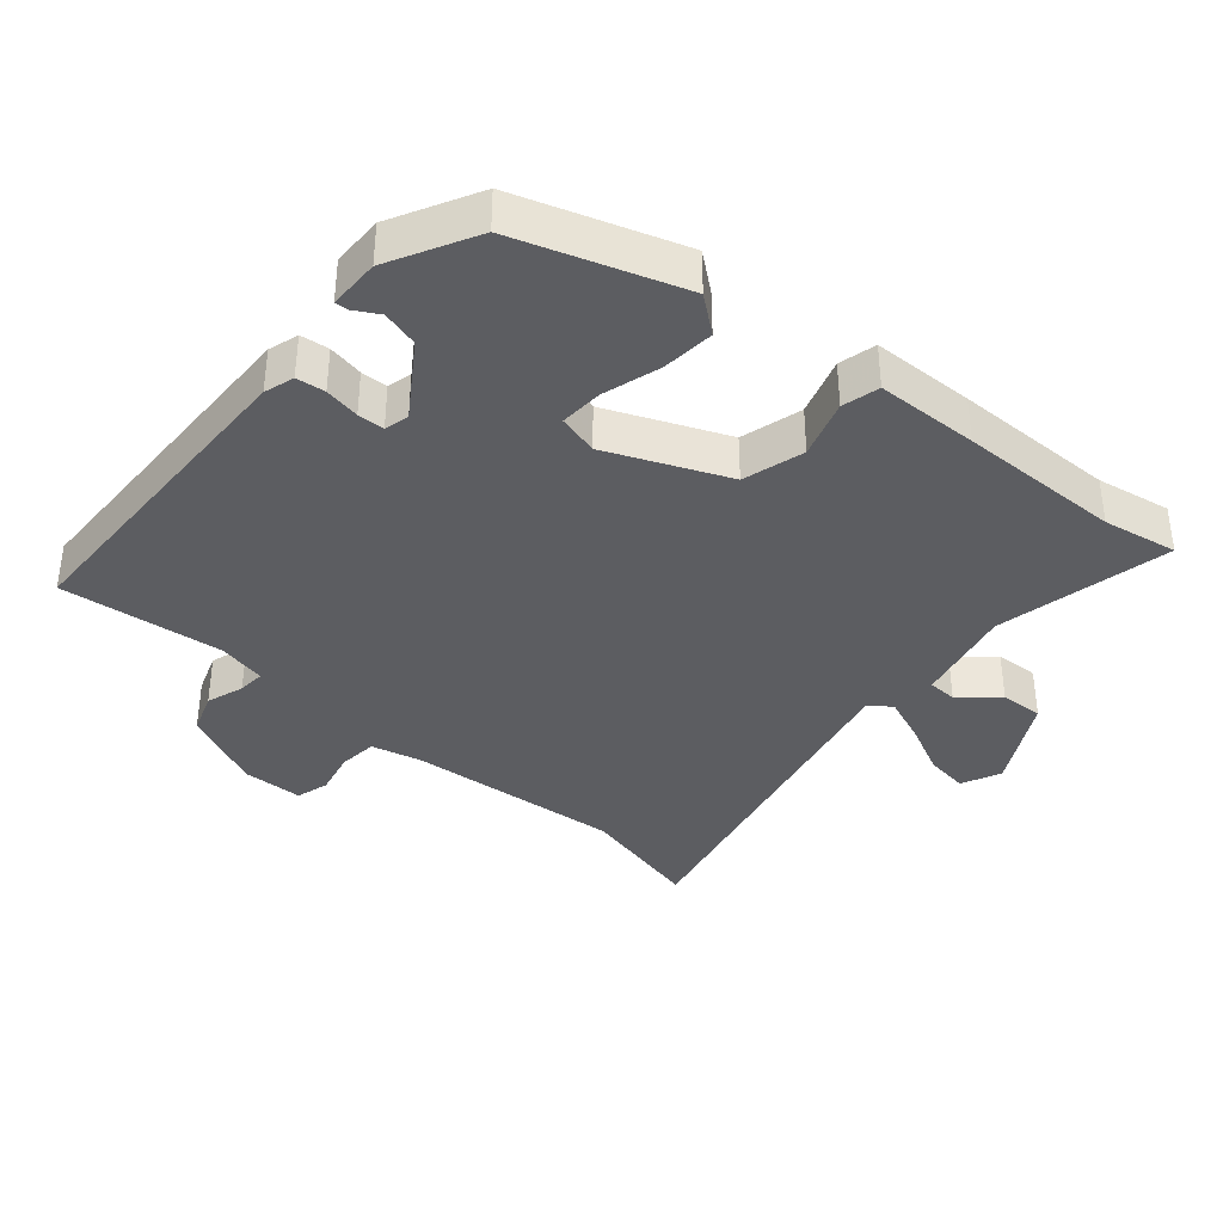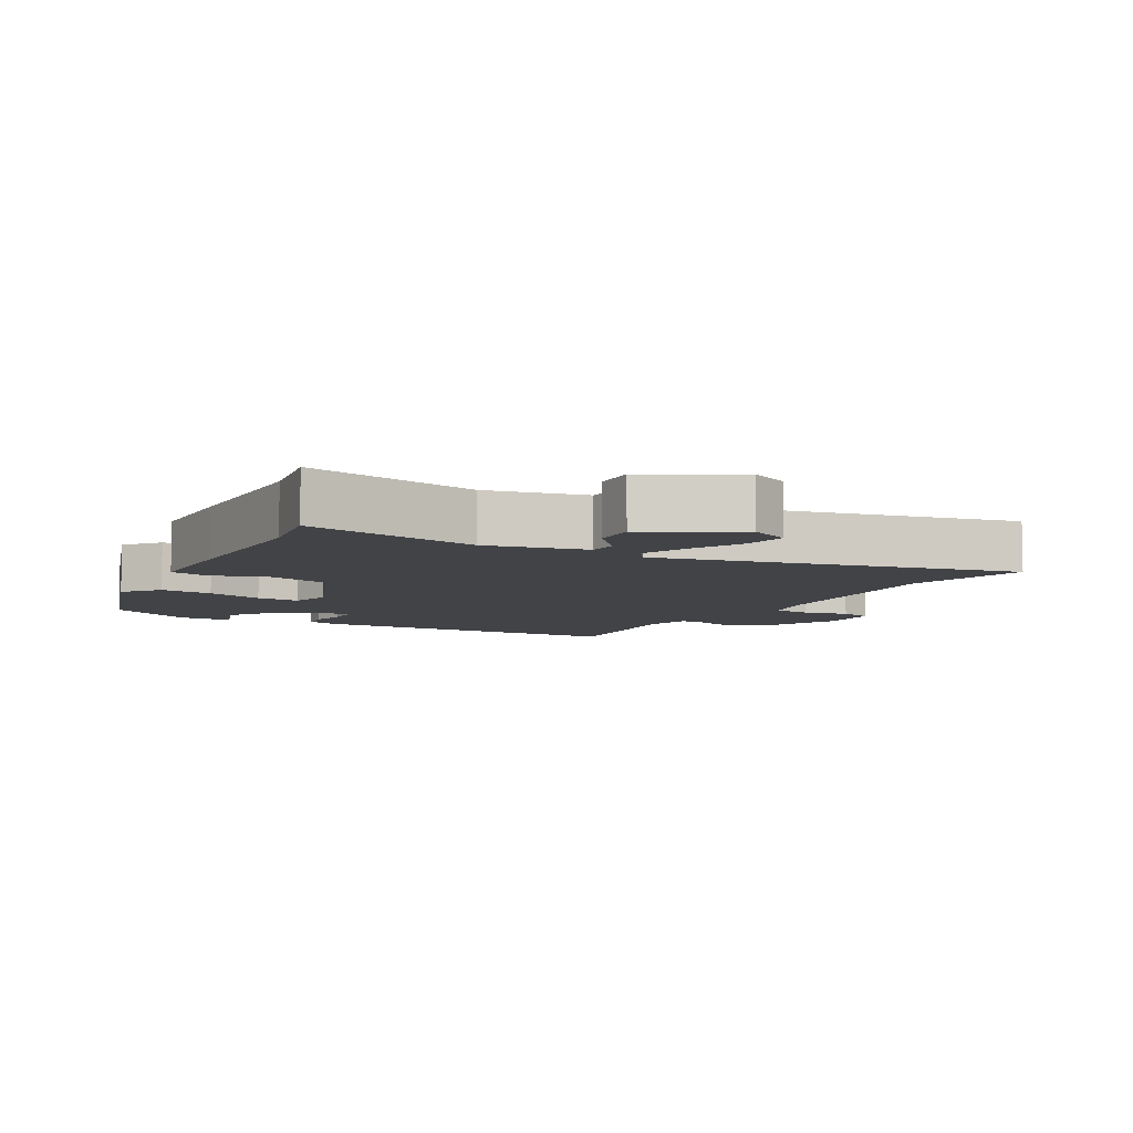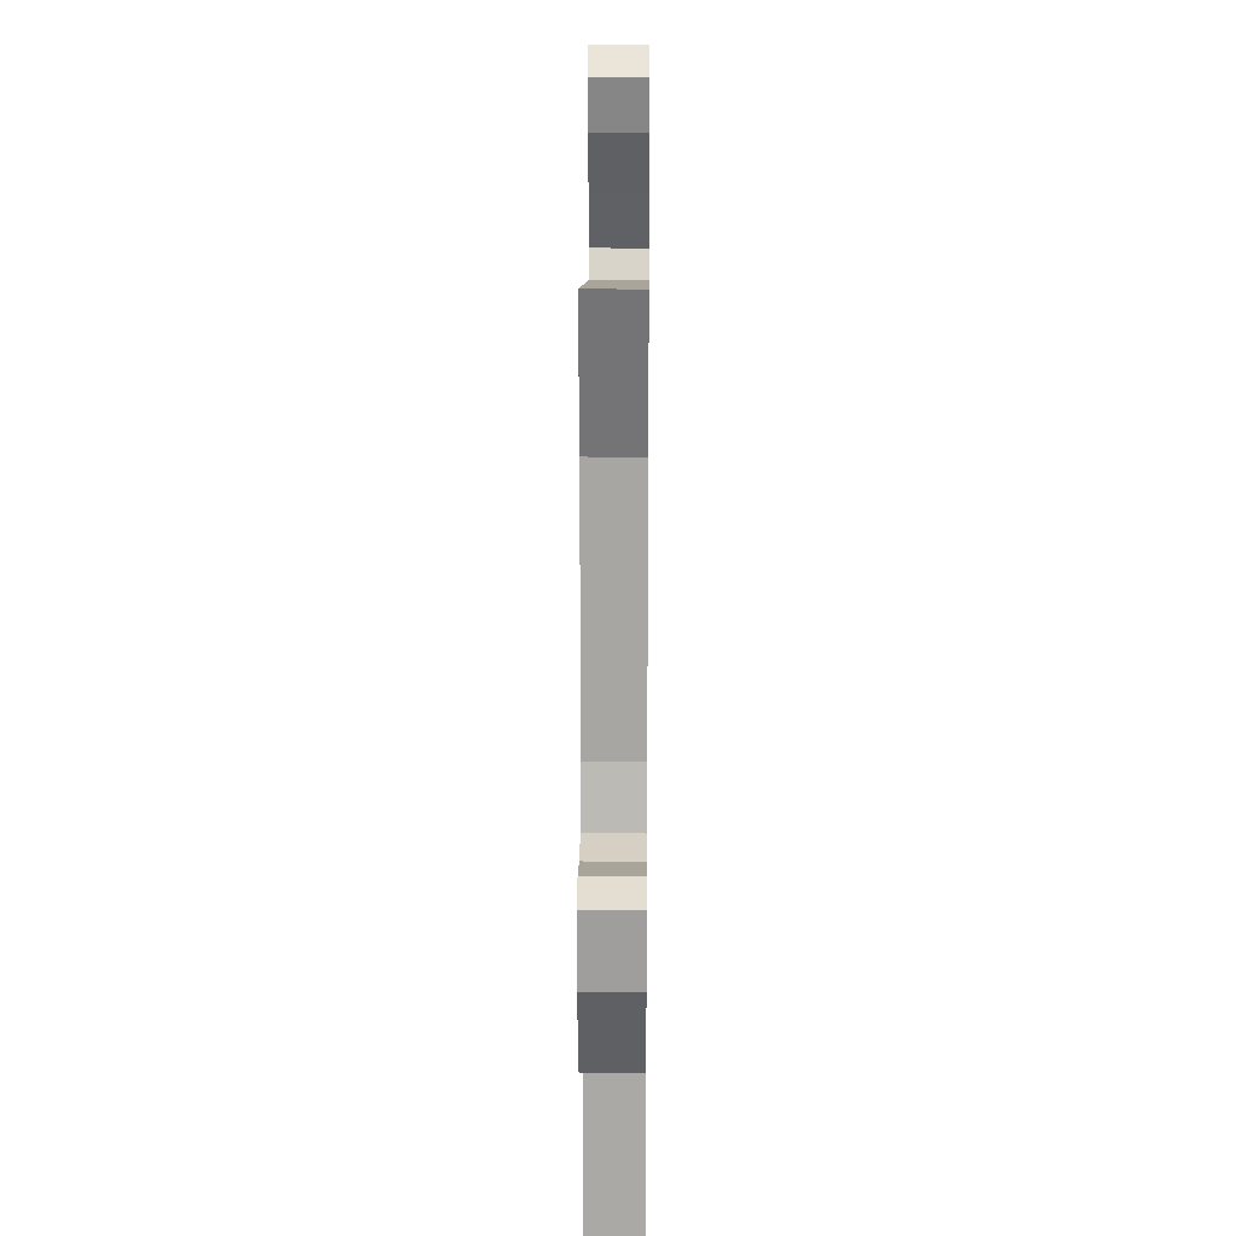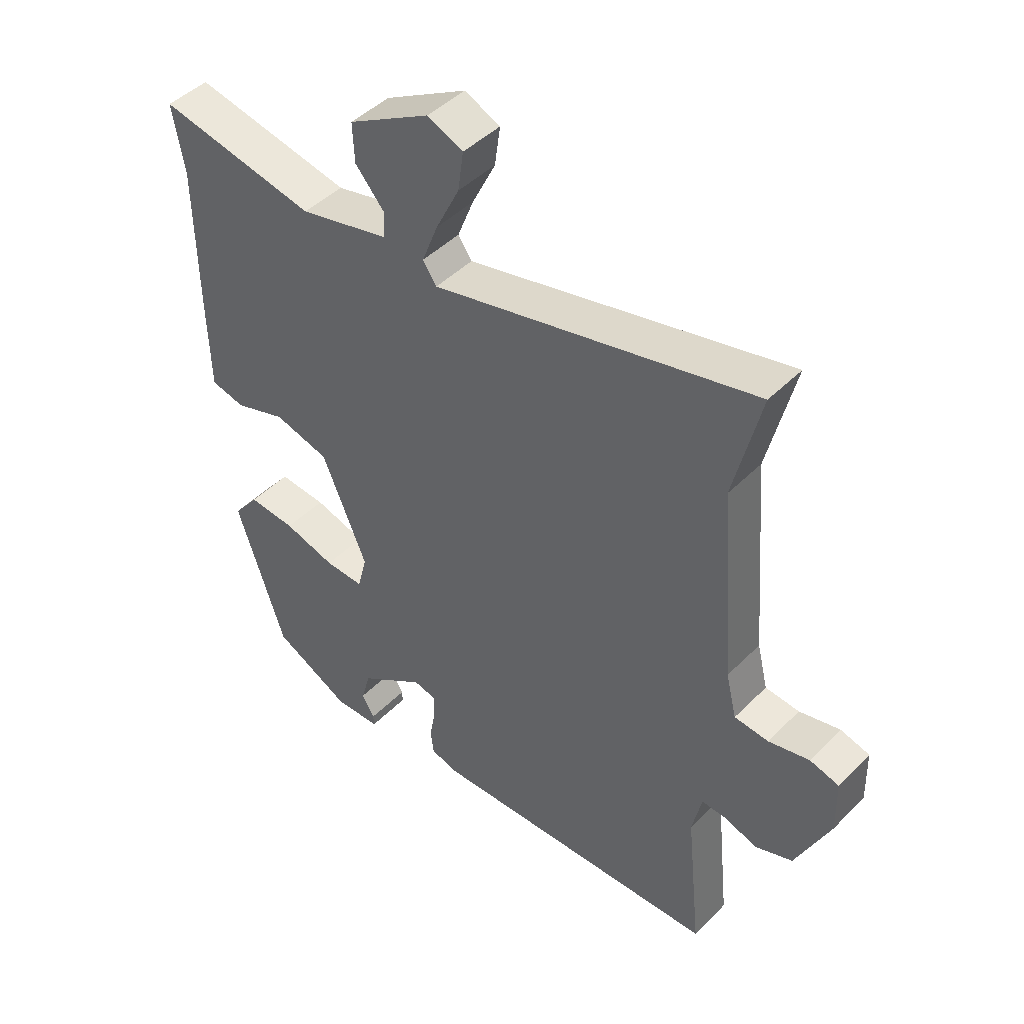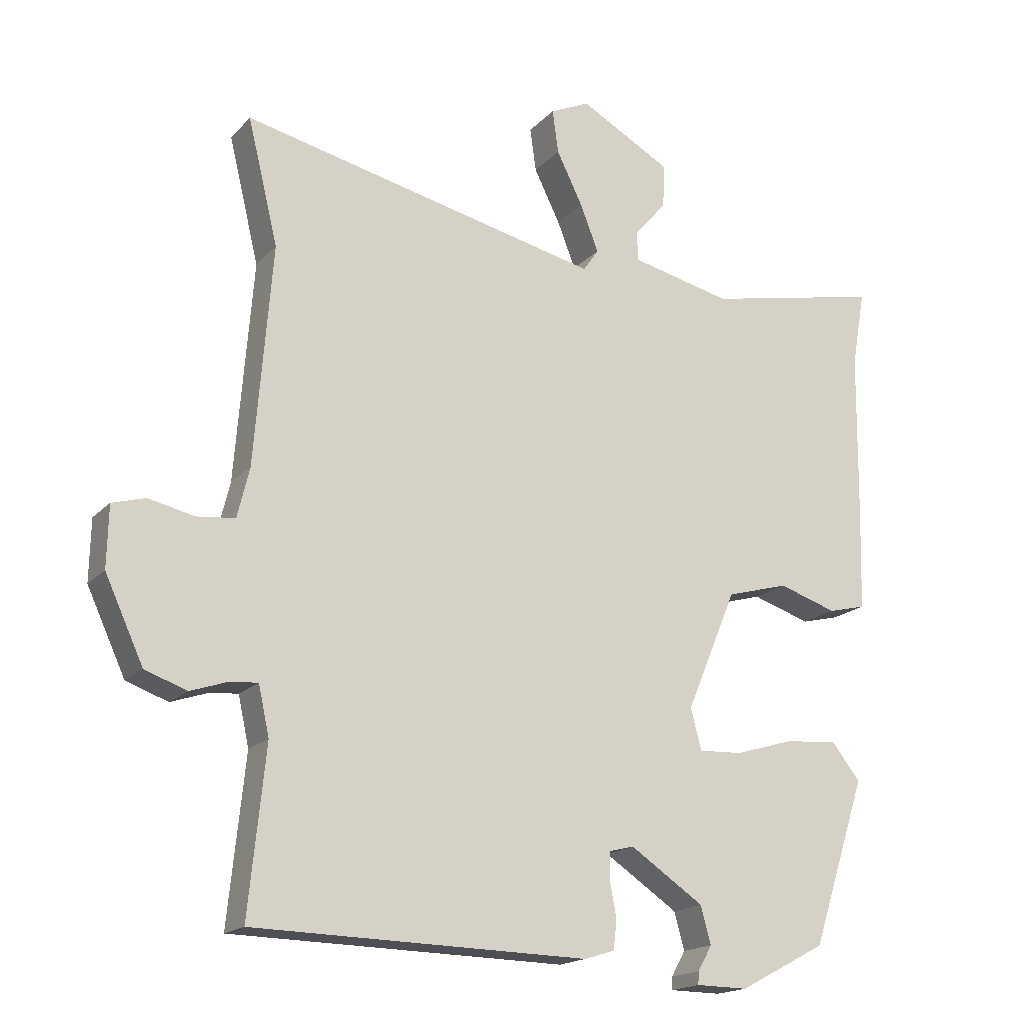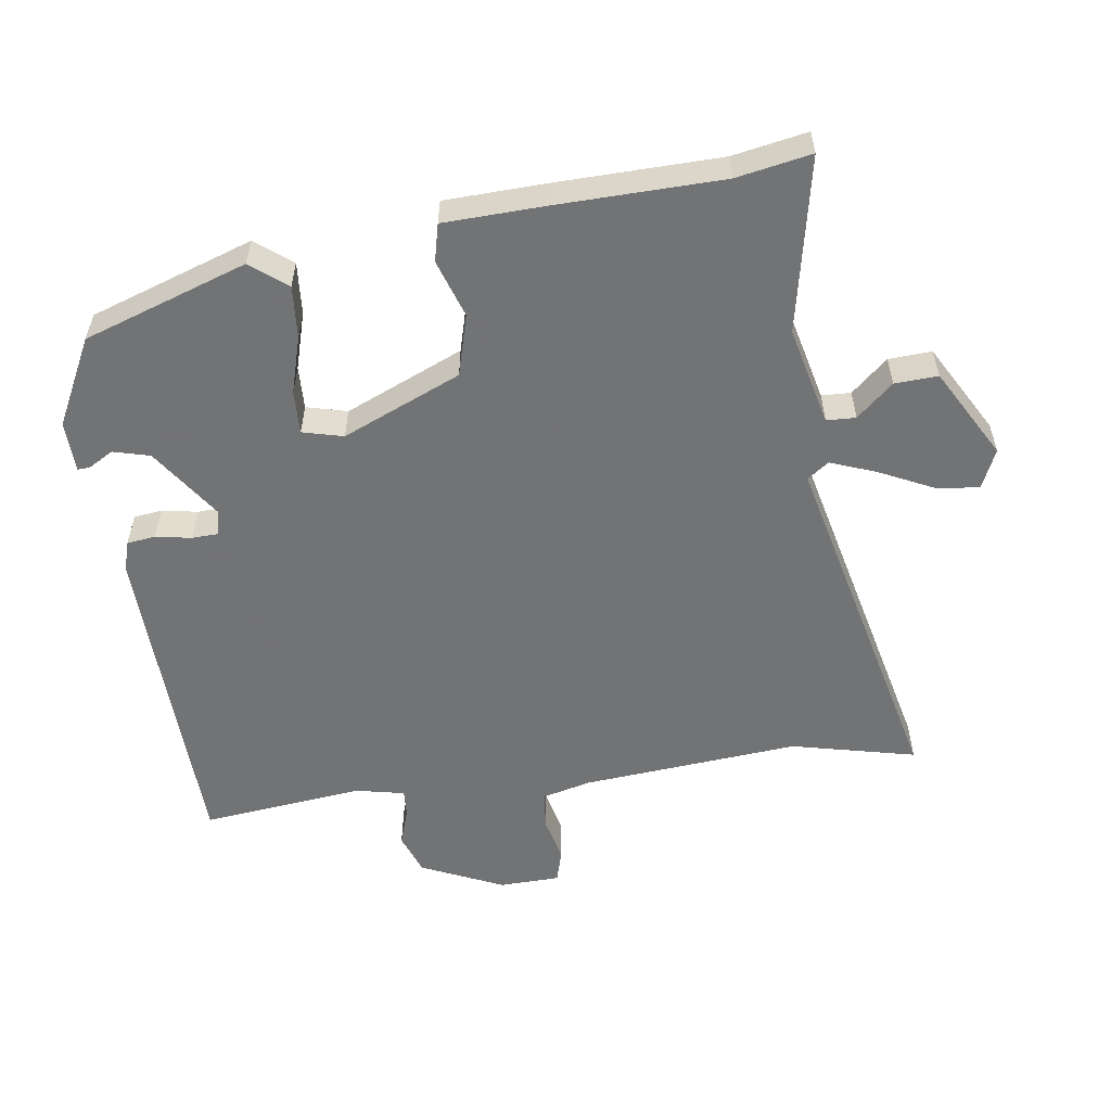
<metadata>
{"format":"obj","ext":"obj","renderer":"f3d","projection":"perspective","resolution":1024,"background":"white","views":[{"elev":-37.2,"azim":-130.6,"up":"+Y"},{"elev":-7.0,"azim":-29.5,"up":"+Y"},{"elev":20.1,"azim":90.6,"up":"+Z"},{"elev":45.2,"azim":41.1,"up":"+Z"},{"elev":-17.6,"azim":151.9,"up":"+Z"},{"elev":-55.7,"azim":-81.5,"up":"+Y"}]}
</metadata>
<code>
v -0.382 0.07 -0.463
v -0.463 0.07 -0.217
v -0.42 0.07 -0.163
v -0.341 0.07 -0.17
v -0.255 0.07 -0.196
v -0.19 0.07 -0.199
v -0.174 0.07 -0.138
v -0.249 0.07 0.04
v -0.341 0.07 0.066
v -0.428 0.07 0.038
v -0.484 0.07 0.052
v -0.488 0.07 0.206
v -0.491 0.07 0.451
v -0.511 0.07 0.563
v -0.248 0.07 0.508
v -0.099 0.07 0.542
v -0.097 0.07 0.586
v -0.145 0.07 0.641
v -0.148 0.07 0.706
v -0.012 0.07 0.781
v 0.047 0.07 0.754
v 0.038 0.07 0.689
v -0.001 0.07 0.61
v -0.028 0.07 0.541
v -0.005 0.07 0.508
v 0.531 0.07 0.628
v 0.486 0.07 0.442
v 0.512 0.07 0.116
v 0.53 0.07 0.042
v 0.587 0.07 0.036
v 0.655 0.07 0.051
v 0.704 0.07 0.037
v 0.706 0.07 -0.054
v 0.649 0.07 -0.177
v 0.587 0.07 -0.199
v 0.531 0.07 -0.18
v 0.49 0.07 -0.177
v 0.474 0.07 -0.25
v 0.499 0.07 -0.494
v 0.004 0.07 -0.505
v -0.041 0.07 -0.491
v -0.046 0.07 -0.448
v -0.036 0.07 -0.395
v -0.037 0.07 -0.355
v -0.074 0.07 -0.346
v -0.183 0.07 -0.419
v -0.198 0.07 -0.474
v -0.177 0.07 -0.511
v -0.176 0.07 -0.53
v -0.253 0.07 -0.531
v -0.382 0 -0.463
v -0.463 0 -0.217
v -0.42 0 -0.163
v -0.341 0 -0.17
v -0.255 0 -0.196
v -0.19 0 -0.199
v -0.174 0 -0.138
v -0.249 0 0.04
v -0.341 0 0.066
v -0.428 0 0.038
v -0.484 0 0.052
v -0.488 0 0.206
v -0.491 0 0.451
v -0.511 0 0.563
v -0.248 0 0.508
v -0.099 0 0.542
v -0.097 0 0.586
v -0.145 0 0.641
v -0.148 0 0.706
v -0.012 0 0.781
v 0.047 0 0.754
v 0.038 0 0.689
v -0.001 0 0.61
v -0.028 0 0.541
v -0.005 0 0.508
v 0.531 0 0.628
v 0.486 0 0.442
v 0.512 0 0.116
v 0.53 0 0.042
v 0.587 0 0.036
v 0.655 0 0.051
v 0.704 0 0.037
v 0.706 0 -0.054
v 0.649 0 -0.177
v 0.587 0 -0.199
v 0.531 0 -0.18
v 0.49 0 -0.177
v 0.474 0 -0.25
v 0.499 0 -0.494
v 0.004 0 -0.505
v -0.041 0 -0.491
v -0.046 0 -0.448
v -0.036 0 -0.395
v -0.037 0 -0.355
v -0.074 0 -0.346
v -0.183 0 -0.419
v -0.198 0 -0.474
v -0.177 0 -0.511
v -0.176 0 -0.53
v -0.253 0 -0.531
f 1 2 3
f 50 1 3
f 49 50 3
f 48 49 3
f 47 48 3
f 3 4 5
f 47 3 5
f 46 47 5
f 45 46 5 6
f 44 45 6 7
f 41 42 43
f 40 41 43
f 39 40 43
f 38 39 43
f 37 38 43 44
f 34 35 36
f 33 34 36
f 32 33 36
f 31 32 36
f 30 31 36
f 29 30 36 37
f 44 7 8
f 37 44 8
f 29 37 8
f 28 29 8
f 25 26 27
f 21 22 23
f 20 21 23
f 19 20 23
f 18 19 23
f 17 18 23
f 16 17 23 24
f 15 16 24 25
f 13 14 15
f 15 25 27
f 13 15 27
f 12 13 27
f 11 12 27
f 10 11 27
f 9 10 27
f 8 9 27 28
f 53 52 51
f 53 51 100
f 53 100 99
f 53 99 98
f 53 98 97
f 55 54 53
f 55 53 97
f 55 97 96
f 56 55 96 95
f 57 56 95 94
f 93 92 91
f 93 91 90
f 93 90 89
f 93 89 88
f 94 93 88 87
f 86 85 84
f 86 84 83
f 86 83 82
f 86 82 81
f 86 81 80
f 87 86 80 79
f 58 57 94
f 58 94 87
f 58 87 79
f 58 79 78
f 77 76 75
f 73 72 71
f 73 71 70
f 73 70 69
f 73 69 68
f 73 68 67
f 74 73 67 66
f 75 74 66 65
f 65 64 63
f 77 75 65
f 77 65 63
f 77 63 62
f 77 62 61
f 77 61 60
f 77 60 59
f 78 77 59 58
f 1 51 52 2
f 2 52 53 3
f 3 53 54 4
f 4 54 55 5
f 5 55 56 6
f 6 56 57 7
f 7 57 58 8
f 8 58 59 9
f 9 59 60 10
f 10 60 61 11
f 11 61 62 12
f 12 62 63 13
f 13 63 64 14
f 14 64 65 15
f 15 65 66 16
f 16 66 67 17
f 17 67 68 18
f 18 68 69 19
f 19 69 70 20
f 20 70 71 21
f 21 71 72 22
f 22 72 73 23
f 23 73 74 24
f 24 74 75 25
f 25 75 76 26
f 26 76 77 27
f 27 77 78 28
f 28 78 79 29
f 29 79 80 30
f 30 80 81 31
f 31 81 82 32
f 32 82 83 33
f 33 83 84 34
f 34 84 85 35
f 35 85 86 36
f 36 86 87 37
f 37 87 88 38
f 38 88 89 39
f 39 89 90 40
f 40 90 91 41
f 41 91 92 42
f 42 92 93 43
f 43 93 94 44
f 44 94 95 45
f 45 95 96 46
f 46 96 97 47
f 47 97 98 48
f 48 98 99 49
f 49 99 100 50
f 50 100 51 1

</code>
